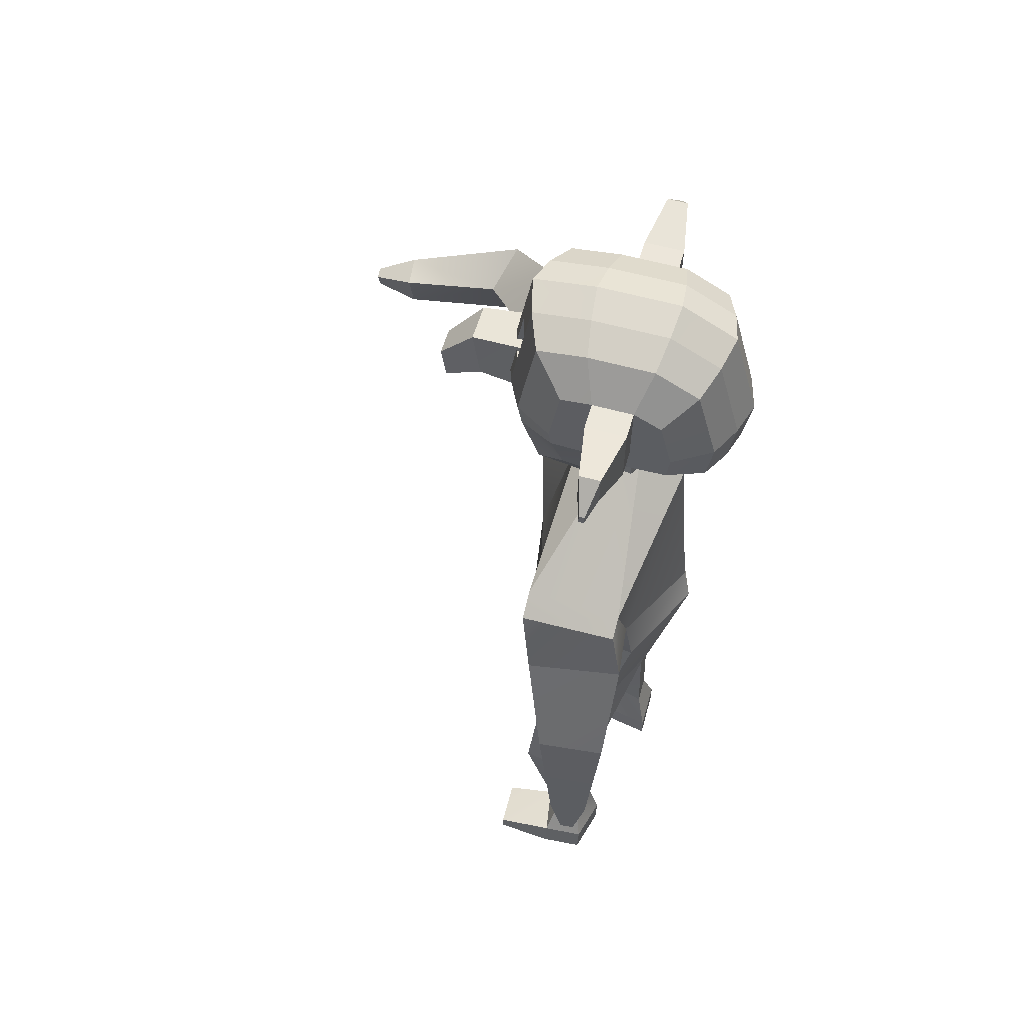
<metadata>
{"format":"obj","ext":"obj","renderer":"f3d","projection":"perspective","resolution":1024,"background":"white","views":[{"elev":55.2,"azim":129.9,"up":"+Y"}]}
</metadata>
<code>
o Cube.001
v 0.4367 4.903 0.1127
v 0.4368 4.628 0.1125
v 0.5469 4.903 0.3661
v 0.5473 4.628 0.3685
v -0.07842 4.903 0.3436
v -0.07959 4.628 0.3426
v 0.02925 4.903 0.5932
v 0.02619 4.628 0.5924
v 0.324 4.903 0.5641
v 0.3204 4.628 0.5653
v 0.1795 4.903 0.2283
v 0.1795 4.628 0.2283
f 2 3 1
f 10 7 9
f 8 5 7
f 12 1 11
f 7 11 9
f 4 12 10
f 8 12 6
f 3 11 1
f 5 12 11
f 4 9 3
f 2 4 3
f 10 8 7
f 8 6 5
f 12 2 1
f 7 5 11
f 4 2 12
f 8 10 12
f 3 9 11
f 5 6 12
f 4 10 9
o Cube_Cube.002
v 0.8141 3.479 -0.5012
v 0.5436 2.682 -0.4325
v 0.9932 3.475 -0.01155
v 0.7098 2.702 0.2039
v 0.5865 1.831 -0.2368
v 0.6686 1.842 0.1096
v 0.5826 1.83 -0.2314
v 0.6626 1.841 0.106
v 0.7179 1.072 -0.1407
v 0.7925 1.072 0.142
v 0.3771 1.06 -0.1544
v 0.4881 1.061 0.2794
v 0.4218 0.1538 -0.195
v 0.5541 0.158 0.1226
v 0.7026 0.2054 -0.2502
v 0.8124 0.2125 -0.04991
v 0.5854 2.982 -0.4085
v 0.8333 2.948 0.04181
v 0.9058 3.412 -0.5406
v 1.106 3.386 -0.05821
v 0.9155 3.112 -0.6085
v 1.178 3.072 -0.1635
v 1.054 1.802 -0.5508
v 1.159 1.801 -0.3688
v 1.193 1.848 -0.6296
v 1.297 1.847 -0.4475
v 1.185 1.602 -0.5502
v 1.223 1.602 -0.4835
v 1.235 1.619 -0.5791
v 1.274 1.619 -0.5123
v 1.06 2.451 -0.2152
v 1.301 2.531 -0.3524
v 0.8789 2.453 -0.5322
v 1.12 2.534 -0.6694
v 0.4448 0.0291 -0.2018
v 0.5781 0.03374 0.1151
v 0.725 0.08234 -0.2584
v 0.8362 0.09001 -0.05902
v 0.6778 0.09138 0.3755
v 0.9333 0.1444 0.2471
v 0.6878 0.03716 0.3723
v 0.9433 0.09021 0.2439
v 0.5286 0.3896 0.02603
v 0.6874 0.3904 -0.04672
v 0.4668 0.3893 -0.1578
v 0.6284 0.3901 -0.1641
v 0.256 3.947 0.001574
v 0.2093 3.948 -0.1464
v 0.3292 4.043 -0.178
v 0.4228 4.037 0.04195
v 0.3351 4.04 -0.2113
v 0.2134 3.86 0.1114
v 0.1353 3.859 -0.1386
v 0.1799 3.869 0.1406
v 0.1741 3.86 -0.01089
v 0.07417 3.864 -0.1803
v 0.2699 4.042 -0.1531
v 0.2971 4.047 -0.05106
v 0.3701 4.044 -0.03814
v -0.1674 4.142 0.4472
v -0.2658 4.808 0.4918
v -0.5052 4.367 -0.03985
v -0.4858 4.741 0.00324
v -0.3235 4.228 -0.417
v -0.4535 4.27 -0.2697
v -0.4219 4.873 -0.1997
v -0.2868 4.93 -0.3356
v 0.03145 3.951 0.544
v 0.2247 3.869 0.5374
v 0.1251 5.056 0.5791
v -0.06781 4.982 0.5867
v -0.4193 4.364 0.1526
v -0.2385 4.112 0.291
v -0.3352 4.822 0.3393
v -0.4257 4.817 0.1383
v -0.1734 5.082 -0.08376
v -0.003752 5.091 0.293
v -0.3244 5.005 0.01678
v -0.1786 5.012 0.3407
v -0.314 4.264 0.04023
v -0.08201 3.895 0.2923
v -0.1611 4.221 -0.05642
v 0.0928 3.803 0.2444
v -0.2433 4.498 0.5435
v -0.5132 4.488 -0.05606
v -0.02821 4.482 0.6746
v -0.4676 4.466 -0.3011
v -0.3399 4.456 -0.4535
v -0.3349 4.494 0.345
v -0.4253 4.493 0.1444
v -0.3089 4.26 0.04415
v -0.1781 3.964 0.3345
v -0.1611 4.219 -0.04768
v -0.01027 3.878 0.2872
v 0.3363 4.18 -0.176
v 0.3743 4.179 -0.04038
v 0.4313 4.283 0.03594
v -0.2498 4.588 0.5285
v -0.5053 4.561 -0.03889
v -0.03967 4.627 0.6492
v -0.4544 4.584 -0.2717
v -0.3245 4.593 -0.4193
v -0.335 4.589 0.3433
v -0.4254 4.587 0.1426
v -0.5111 4.456 -0.05179
v 0.1597 4.334 0.6561
v -0.03801 4.361 0.6528
v -0.4639 4.414 -0.2928
v -0.3356 4.396 -0.4439
v -0.3351 4.412 0.3433
v -0.4237 4.459 0.1465
v -0.2488 4.423 0.5307
v 0.1578 4.643 0.6518
v 0.1712 4.474 0.6814
v 0.04804 4.305 0.3042
v 0.2719 4.305 0.2034
v 0.4824 4.38 0.7536
v 0.4986 4.658 0.7895
v 0.4341 4.26 1.002
v 0.549 4.439 0.9782
v 0.5386 4.26 0.955
v 0.04804 4.693 0.3042
v 0.2719 4.693 0.2034
v 0.3367 4.658 0.8624
v 0.3205 4.38 0.8265
v 0.4445 4.439 1.025
v -0.4693 4.823 0.3996
v -0.5598 4.818 0.1986
v -0.4691 4.59 0.4037
v -0.469 4.495 0.4053
v -0.5594 4.588 0.203
v -0.5593 4.494 0.2047
v -0.7848 4.851 0.4844
v -0.8312 4.849 0.3815
v -0.7847 4.732 0.4865
v -0.7847 4.683 0.4873
v -0.831 4.731 0.3837
v -0.831 4.682 0.3846
v -0.9312 4.709 0.506
v -0.9434 4.709 0.4789
v -0.9312 4.678 0.5065
v -0.9312 4.665 0.5068
v -0.9433 4.678 0.4795
v -0.9433 4.665 0.4798
v -0.2578 4.698 0.5102
v -0.4955 4.651 -0.01783
v 0.1414 4.849 0.6155
v -0.05374 4.804 0.6179
v -0.4381 4.729 -0.2357
v -0.3057 4.761 -0.3774
v -0.3351 4.706 0.3413
v -0.4256 4.702 0.1405
v -0.4692 4.707 0.4017
v -0.5596 4.703 0.2008
v -0.7848 4.791 0.4855
v -0.8311 4.79 0.3826
v -0.9312 4.694 0.5063
v -0.9434 4.693 0.4792
v -0.1894 4.951 -0.4093
v 0.2818 3.837 0.5434
v -0.2279 4.212 -0.4947
v 0.2454 5.084 0.5563
v -0.06958 5.113 -0.1432
v 0.1094 5.123 0.2543
v -0.05681 4.202 -0.1148
v 0.1425 3.768 0.2342
v -0.2455 4.452 -0.5338
v -0.2293 4.597 -0.4978
v -0.2409 4.389 -0.5235
v 0.2941 4.471 0.6644
v 0.28 4.649 0.6331
v 0.282 4.323 0.6377
v 0.2627 4.866 0.5947
v -0.2093 4.774 -0.4535
v -0.7723 3.764 0.4754
v -0.539 2.736 0.07412
v -0.4235 3.879 0.8432
v -0.3361 2.837 0.6046
v -0.001391 3.805 -0.309
v -0.02244 2.656 -0.4378
v 0.1592 3.769 0.3046
v 0.2034 2.656 0.5087
v -0.4751 1.831 0.01645
v -0.392 1.842 0.3627
v 0.03001 1.756 -0.2179
v 0.1547 1.756 0.3047
v -0.4692 1.83 0.01951
v -0.3882 1.841 0.3568
v 0.03168 1.757 -0.2109
v 0.1532 1.757 0.2982
v -0.5489 1.072 0.1615
v -0.4878 1.072 0.4475
v -0.2511 1.06 -0.004531
v -0.1542 1.061 0.4327
v -0.2954 0.1781 -0.04598
v -0.2163 0.1789 0.2887
v -0.5597 0.1797 0.07524
v -0.5325 0.1802 0.302
v -0.5923 3.174 0.7343
v 0.2096 2.839 0.5207
v -0.3296 3.538 0.9769
v -0.03567 2.819 -0.3822
v -0.8949 3.589 0.593
v -0.5546 3.927 0.7529
v -0.9259 3.437 0.8771
v -0.6445 3.845 1.028
v -0.3356 3.268 2.038
v -0.291 3.472 2.027
v -0.4765 3.303 2.118
v -0.432 3.507 2.107
v -0.2588 3.331 2.255
v -0.2425 3.406 2.251
v -0.3105 3.344 2.284
v -0.2942 3.419 2.28
v -0.5563 3.517 1.563
v -0.797 3.677 1.568
v -0.7505 3.223 1.482
v -0.972 3.345 1.541
v -0.296 0.05221 -0.0456
v -0.2169 0.05296 0.2891
v -0.5603 0.05375 0.07562
v -0.533 0.05427 0.3024
v -0.1534 0.1082 0.5611
v -0.4402 0.1095 0.6097
v -0.1539 0.05296 0.5616
v -0.4407 0.05427 0.6101
v -0.3046 0.3897 0.2248
v -0.4793 0.3904 0.2316
v -0.3326 0.3893 0.03287
v -0.4796 0.3901 0.1003
v -0.06012 3.957 0.08627
v 0.1472 3.88 0.1723
v -0.1021 3.969 -0.02751
v 0.03715 3.951 -0.1609
v 0.03708 4.046 -0.1616
v -0.1968 4.12 0.03739
v -0.04431 3.993 -0.2344
v 0.04307 3.872 0.1664
v -0.04698 3.865 -0.07579
v 0.01403 3.87 -0.2223
v 0.09569 3.877 0.1699
v -0.001067 3.869 0.0426
v -0.01834 3.866 -0.1503
v 0.1463 4.049 0.1904
v -0.1501 4.058 -0.02591
v -0.1153 4.061 0.07437
v 0.04532 4.049 -0.1367
v 0.1279 4.049 0.188
v -0.2107 4.065 -0.005112
v -0.1659 4.062 0.1281
v -0.1548 4.055 0.2402
v 0.5573 4.142 0.1209
v 0.6559 4.808 0.07679
v 0.4164 4.367 -0.4549
v 0.4358 4.741 -0.4118
v 0.3133 3.819 0.5468
v 0.3119 5.099 0.5438
v -0.1751 4.202 -0.5376
v -0.1356 4.963 -0.45
v 0.0136 4.228 -0.5688
v 0.21 4.27 -0.5685
v 0.2416 4.873 -0.4985
v 0.05028 4.93 -0.4874
v 0.498 3.951 0.334
v 0.3649 3.869 0.4743
v 0.4622 5.056 0.4273
v 0.5957 4.982 0.2879
v 0.5036 4.364 -0.263
v 0.4874 4.112 -0.03594
v 0.5877 4.822 -0.07632
v 0.4972 4.817 -0.2773
v 0.17 3.749 0.2286
v 0.000807 4.191 -0.147
v -0.01223 5.13 -0.176
v 0.1719 5.14 0.2329
v 0.1637 5.082 -0.2356
v 0.3333 5.091 0.1412
v 0.339 5.005 -0.282
v 0.4849 5.012 0.04192
v 0.3497 4.264 -0.2586
v 0.3847 3.895 0.08217
v 0.176 4.221 -0.2082
v 0.233 3.803 0.1813
v 0.6796 4.498 0.1279
v 0.4097 4.488 -0.4717
v -0.1934 4.45 -0.5782
v 0.6353 4.482 0.3758
v 0.1959 4.466 -0.5998
v -0.002807 4.456 -0.6053
v 0.5918 4.494 -0.07234
v 0.5014 4.493 -0.2729
v 0.3492 4.26 -0.2522
v 0.48 3.964 0.03817
v 0.1825 4.219 -0.2024
v 0.3333 3.878 0.1325
v -0.2185 4.19 -0.01307
v -0.1696 4.193 0.1284
v 0.03664 4.186 -0.1574
v -0.1593 4.295 0.2394
v 0.1424 4.295 0.1853
v 0.148 4.294 0.1902
v 0.6727 4.588 0.1131
v 0.4172 4.561 -0.4543
v -0.1766 4.599 -0.5411
v 0.6238 4.627 0.3504
v 0.2091 4.584 -0.5705
v 0.01256 4.593 -0.5711
v 0.5906 4.589 -0.07349
v 0.5002 4.587 -0.2742
v 0.4114 4.456 -0.4672
v -0.1885 4.385 -0.5675
v 0.6255 4.361 0.3541
v 0.1996 4.414 -0.5916
v 0.00151 4.396 -0.5957
v 0.5906 4.412 -0.07352
v 0.502 4.459 -0.2703
v 0.6738 4.423 0.1153
v 0.3475 4.652 0.6228
v 0.362 4.47 0.655
v 0.4949 4.643 0.5
v 0.5082 4.474 0.5296
v 0.3496 4.317 0.6275
v 0.4968 4.334 0.5043
v 0.3074 4.305 0.1874
v 0.0835 4.305 0.2882
v 0.356 4.38 0.8105
v 0.3722 4.658 0.8464
v 0.5845 4.439 0.9622
v 0.4696 4.26 0.9861
v 0.3074 4.693 0.1874
v 0.0835 4.693 0.2882
v 0.534 4.658 0.7735
v 0.5178 4.38 0.7376
v 0.574 4.26 0.939
v 0.48 4.439 1.009
v 0.7217 4.823 -0.1367
v 0.6312 4.818 -0.3377
v 0.7246 4.59 -0.1339
v 0.7258 4.495 -0.1327
v 0.6342 4.588 -0.3346
v 0.6354 4.494 -0.3333
v 0.9944 4.851 -0.3168
v 0.948 4.849 -0.4197
v 0.9958 4.732 -0.3153
v 0.9965 4.683 -0.3147
v 0.9496 4.731 -0.4181
v 0.9502 4.682 -0.4175
v 1.108 4.709 -0.4121
v 1.095 4.709 -0.4391
v 1.108 4.678 -0.4117
v 1.108 4.665 -0.4115
v 1.096 4.678 -0.4387
v 1.096 4.665 -0.4385
v 0.6643 4.698 0.09493
v 0.4265 4.651 -0.4331
v -0.1561 4.781 -0.4955
v 0.3297 4.876 0.5833
v 0.4785 4.849 0.4637
v 0.6097 4.804 0.3191
v 0.2253 4.729 -0.5345
v 0.03142 4.761 -0.5292
v 0.5891 4.706 -0.0749
v 0.4987 4.702 -0.2758
v 0.7232 4.707 -0.1353
v 0.6327 4.703 -0.3361
v 0.9951 4.791 -0.316
v 0.9488 4.79 -0.4189
v 1.108 4.694 -0.4119
v 1.096 4.693 -0.4389
v -0.06949 4.951 -0.4633
v 0.3316 3.837 0.521
v -0.108 4.212 -0.5487
v 0.3654 5.084 0.5023
v 0.05035 5.113 -0.1972
v 0.2293 5.123 0.2003
v 0.06313 4.202 -0.1688
v 0.1924 3.768 0.2118
v -0.1256 4.452 -0.5878
v -0.1093 4.597 -0.5518
v -0.1209 4.389 -0.5775
v 0.414 4.471 0.6104
v 0.3999 4.649 0.5791
v 0.402 4.323 0.5836
v 0.3826 4.866 0.5407
v -0.08941 4.774 -0.5075
v -0.1257 4.644 -0.4281
v -0.1094 4.438 -0.3917
v -0.09576 4.444 -0.3615
v -0.1131 4.661 -0.3999
f 13 59 15
f 30 193 212
f 198 20 18
f 16 17 14
f 30 32 15
f 191 29 214
f 192 17 197
f 194 18 16
f 19 23 201
f 17 20 19
f 197 19 201
f 56 26 28
f 20 24 22
f 202 23 24
f 20 21 19
f 27 47 25
f 55 25 26
f 56 27 58
f 58 25 57
f 214 14 192
f 14 30 16
f 16 212 194
f 31 34 33
f 13 33 29
f 13 32 31
f 43 38 44
f 35 40 36
f 45 36 43
f 45 37 35
f 46 38 37
f 40 41 42
f 35 41 39
f 37 42 41
f 36 42 38
f 33 44 46
f 33 45 29
f 29 43 30
f 34 43 44
f 49 48 47
f 50 52 54
f 26 47 48
f 27 50 49
f 52 53 54
f 26 52 28
f 48 51 26
f 48 54 53
f 23 58 57
f 21 56 58
f 23 55 24
f 22 55 56
f 60 71 59
f 191 60 13
f 193 59 244
f 60 247 61
f 59 71 256
f 68 246 65
f 59 64 67
f 59 66 64
f 256 71 62
f 247 69 61
f 71 69 62
f 62 69 70
f 62 70 71
f 70 61 71
f 164 75 158
f 171 368 186
f 160 73 157
f 284 172 178
f 91 73 83
f 176 82 174
f 89 83 82
f 93 72 85
f 95 80 93
f 185 82 159
f 159 83 160
f 75 161 158
f 78 162 161
f 77 94 92
f 92 105 103
f 74 92 84
f 92 85 84
f 78 88 79
f 88 91 89
f 79 175 171
f 175 89 176
f 75 90 78
f 90 86 91
f 173 285 177
f 285 178 177
f 73 163 157
f 115 142 101
f 101 123 122
f 124 101 122
f 99 121 120
f 97 120 117
f 126 119 118
f 98 124 119
f 179 323 181
f 102 117 123
f 105 104 103
f 93 106 95
f 95 105 94
f 93 103 104
f 313 109 108
f 61 310 107
f 256 109 313
f 62 108 109
f 71 107 108
f 102 142 144
f 110 101 96
f 99 114 100
f 97 113 99
f 125 98 126
f 112 96 98
f 179 316 298
f 102 111 97
f 123 74 84
f 173 323 270
f 119 72 80
f 184 81 172
f 118 80 81
f 74 120 77
f 77 121 76
f 72 122 85
f 122 84 85
f 182 118 184
f 183 126 182
f 134 128 127
f 135 129 128
f 137 138 136
f 134 137 136
f 135 136 130
f 128 137 127
f 136 132 130
f 129 131 137
f 129 132 133
f 133 138 131
f 166 149 168
f 139 146 145
f 86 140 139
f 116 166 164
f 102 143 116
f 86 165 163
f 150 155 149
f 167 151 169
f 144 148 150
f 141 148 142
f 139 167 165
f 143 150 149
f 169 152 170
f 153 156 154
f 146 151 145
f 149 170 168
f 150 154 156
f 148 153 154
f 168 152 146
f 169 155 153
f 165 147 141
f 147 169 153
f 163 141 115
f 164 140 87
f 140 168 146
f 157 115 110
f 113 162 114
f 158 113 111
f 125 160 112
f 125 398 159
f 112 157 110
f 180 368 316
f 116 158 111
f 114 186 180
f 330 185 183
f 330 182 331
f 331 184 334
f 334 172 268
f 76 181 173
f 100 180 179
f 100 181 121
f 177 95 94
f 76 177 94
f 286 176 287
f 171 286 271
f 369 174 185
f 287 174 269
f 178 81 95
f 79 186 162
f 159 401 185
f 125 400 399
f 185 400 183
f 243 187 189
f 213 193 189
f 200 198 196
f 188 196 190
f 189 218 213
f 211 191 214
f 192 195 188
f 196 194 190
f 205 199 201
f 195 200 196
f 197 199 195
f 210 239 240
f 200 206 202
f 202 205 201
f 203 200 199
f 207 233 209
f 239 207 241
f 209 240 242
f 241 209 242
f 188 214 192
f 190 211 188
f 190 212 213
f 218 215 217
f 211 215 187
f 187 216 189
f 222 227 228
f 220 223 219
f 227 219 229
f 229 221 230
f 221 228 230
f 226 223 224
f 223 221 219
f 221 226 222
f 226 220 222
f 217 228 218
f 229 217 211
f 213 229 211
f 218 227 213
f 232 233 231
f 234 236 210
f 232 207 208
f 233 210 209
f 236 237 235
f 236 208 210
f 235 232 208
f 232 238 234
f 205 242 203
f 203 240 204
f 239 205 206
f 204 239 206
f 262 245 243
f 245 191 187
f 193 243 189
f 245 247 246
f 260 262 243
f 251 246 255
f 254 250 243
f 243 253 244
f 256 263 262
f 257 247 261
f 247 259 260
f 262 257 261
f 263 258 257
f 312 256 260
f 263 262 258
f 258 261 257
f 375 267 283
f 368 382 397
f 371 265 279
f 383 284 389
f 291 265 282
f 387 278 289
f 289 279 291
f 264 293 281
f 276 295 293
f 396 278 385
f 370 279 278
f 372 267 367
f 373 274 372
f 273 294 272
f 292 306 294
f 266 292 273
f 281 292 280
f 288 274 275
f 288 291 290
f 386 275 382
f 386 289 288
f 290 267 274
f 290 282 283
f 384 285 270
f 389 285 388
f 374 265 366
f 351 320 302
f 328 302 327
f 329 302 296
f 326 300 325
f 325 297 322
f 324 333 335
f 329 299 324
f 323 390 392
f 322 303 328
f 286 271 368
f 305 306 304
f 307 293 295
f 306 295 294
f 293 304 292
f 310 308 309
f 310 260 247
f 261 310 247
f 313 263 256
f 263 309 262
f 309 261 262
f 330 316 334
f 303 351 302
f 302 314 296
f 300 319 318
f 297 318 315
f 299 332 333
f 296 317 299
f 390 316 391
f 303 315 321
f 334 323 285
f 266 328 280
f 384 323 392
f 264 324 276
f 277 395 383
f 276 335 277
f 266 325 322
f 273 326 325
f 264 327 329
f 280 327 281
f 335 393 395
f 333 394 393
f 337 342 336
f 338 343 337
f 340 345 344
f 342 345 336
f 343 344 342
f 345 337 336
f 339 340 344
f 345 341 338
f 338 347 339
f 340 341 346
f 377 358 352
f 348 355 349
f 282 349 283
f 377 321 375
f 352 303 321
f 376 282 374
f 364 359 358
f 378 360 354
f 353 357 351
f 357 350 351
f 378 348 376
f 352 359 353
f 380 361 360
f 365 362 363
f 360 355 354
f 381 358 379
f 359 363 357
f 357 362 356
f 361 379 355
f 364 380 362
f 356 376 350
f 356 380 378
f 350 374 320
f 349 375 283
f 349 379 377
f 330 368 316
f 320 366 314
f 318 373 372
f 318 367 315
f 332 371 370
f 398 332 370
f 317 366 371
f 391 368 397
f 321 367 375
f 319 397 373
f 330 396 369
f 393 330 331
f 395 331 334
f 383 334 268
f 272 392 326
f 301 391 319
f 392 301 326
f 295 388 294
f 272 388 384
f 286 387 386
f 286 382 271
f 369 385 269
f 287 385 387
f 277 389 295
f 397 275 373
f 400 398 401
f 401 370 396
f 332 400 394
f 400 396 394
f 13 60 59
f 30 15 193
f 198 202 20
f 16 18 17
f 30 34 32
f 191 13 29
f 192 14 17
f 194 198 18
f 19 21 23
f 17 18 20
f 197 17 19
f 56 55 26
f 20 202 24
f 202 201 23
f 20 22 21
f 27 49 47
f 55 57 25
f 56 28 27
f 58 27 25
f 214 29 14
f 14 29 30
f 16 30 212
f 31 32 34
f 13 31 33
f 13 15 32
f 43 36 38
f 35 39 40
f 45 35 36
f 45 46 37
f 46 44 38
f 40 39 41
f 35 37 41
f 37 38 42
f 36 40 42
f 33 34 44
f 33 46 45
f 29 45 43
f 34 30 43
f 49 50 48
f 50 28 52
f 26 25 47
f 27 28 50
f 52 51 53
f 26 51 52
f 48 53 51
f 48 50 54
f 23 21 58
f 21 22 56
f 23 57 55
f 22 24 55
f 60 61 71
f 191 246 60
f 193 15 59
f 60 246 247
f 260 244 256
f 244 59 256
f 252 246 68
f 246 60 65
f 65 60 67
f 60 59 67
f 59 244 66
f 247 259 69
f 71 61 69
f 70 69 61
f 164 87 75
f 171 271 368
f 160 83 73
f 284 268 172
f 91 86 73
f 176 89 82
f 89 91 83
f 93 80 72
f 95 81 80
f 185 174 82
f 159 82 83
f 75 78 161
f 78 79 162
f 77 76 94
f 92 94 105
f 74 77 92
f 92 93 85
f 78 90 88
f 88 90 91
f 79 88 175
f 175 88 89
f 75 87 90
f 90 87 86
f 173 270 285
f 285 284 178
f 73 86 163
f 115 141 142
f 101 102 123
f 124 96 101
f 99 100 121
f 97 99 120
f 126 98 119
f 98 96 124
f 179 298 323
f 102 97 117
f 105 106 104
f 93 104 106
f 95 106 105
f 93 92 103
f 108 107 310
f 310 312 108
f 312 313 108
f 61 247 310
f 256 62 109
f 62 71 108
f 71 61 107
f 102 101 142
f 110 115 101
f 99 113 114
f 97 111 113
f 125 112 98
f 112 110 96
f 179 180 316
f 102 116 111
f 123 117 74
f 173 181 323
f 119 124 72
f 184 118 81
f 118 119 80
f 74 117 120
f 77 120 121
f 72 124 122
f 122 123 84
f 182 126 118
f 183 125 126
f 134 135 128
f 135 130 129
f 137 131 138
f 134 127 137
f 135 134 136
f 128 129 137
f 136 138 132
f 129 133 131
f 129 130 132
f 133 132 138
f 166 143 149
f 139 140 146
f 86 87 140
f 116 143 166
f 102 144 143
f 86 139 165
f 150 156 155
f 167 145 151
f 144 142 148
f 141 147 148
f 139 145 167
f 143 144 150
f 169 151 152
f 153 155 156
f 146 152 151
f 149 155 170
f 150 148 154
f 148 147 153
f 168 170 152
f 169 170 155
f 165 167 147
f 147 167 169
f 163 165 141
f 164 166 140
f 140 166 168
f 157 163 115
f 113 161 162
f 158 161 113
f 125 159 160
f 125 399 398
f 112 160 157
f 180 186 368
f 116 164 158
f 114 162 186
f 330 369 185
f 330 183 182
f 331 182 184
f 334 184 172
f 76 121 181
f 100 114 180
f 100 179 181
f 177 178 95
f 76 173 177
f 286 175 176
f 171 175 286
f 369 269 174
f 287 176 174
f 178 172 81
f 79 171 186
f 159 398 401
f 125 183 400
f 185 401 400
f 243 245 187
f 213 212 193
f 200 202 198
f 188 195 196
f 189 216 218
f 211 187 191
f 192 197 195
f 196 198 194
f 205 203 199
f 195 199 200
f 197 201 199
f 210 208 239
f 200 204 206
f 202 206 205
f 203 204 200
f 207 231 233
f 239 208 207
f 209 210 240
f 241 207 209
f 188 211 214
f 190 213 211
f 190 194 212
f 218 216 215
f 211 217 215
f 187 215 216
f 222 220 227
f 220 224 223
f 227 220 219
f 229 219 221
f 221 222 228
f 226 225 223
f 223 225 221
f 221 225 226
f 226 224 220
f 217 230 228
f 229 230 217
f 213 227 229
f 218 228 227
f 232 234 233
f 234 238 236
f 232 231 207
f 233 234 210
f 236 238 237
f 236 235 208
f 235 237 232
f 232 237 238
f 205 241 242
f 203 242 240
f 239 241 205
f 204 240 239
f 262 261 245
f 245 246 191
f 193 244 243
f 245 261 247
f 243 244 260
f 260 256 262
f 245 246 251
f 246 252 255
f 243 245 254
f 245 251 254
f 243 250 253
f 257 259 247
f 262 263 257
f 312 313 256
f 258 262 261
f 375 367 267
f 368 271 382
f 371 366 265
f 383 268 284
f 291 279 265
f 387 385 278
f 289 278 279
f 264 276 293
f 276 277 295
f 396 370 278
f 370 371 279
f 372 274 267
f 373 275 274
f 273 292 294
f 292 304 306
f 266 280 292
f 281 293 292
f 288 290 274
f 288 289 291
f 386 288 275
f 386 387 289
f 290 283 267
f 290 291 282
f 384 388 285
f 389 284 285
f 374 282 265
f 351 350 320
f 328 303 302
f 329 327 302
f 326 301 300
f 325 300 297
f 324 299 333
f 329 296 299
f 323 298 390
f 322 297 303
f 368 369 287
f 369 269 287
f 368 287 286
f 305 307 306
f 307 305 293
f 306 307 295
f 293 305 304
f 309 311 312
f 311 313 312
f 312 310 309
f 310 312 260
f 261 308 310
f 313 311 263
f 263 311 309
f 309 308 261
f 298 323 316
f 323 334 316
f 334 331 330
f 303 353 351
f 302 320 314
f 300 301 319
f 297 300 318
f 299 317 332
f 296 314 317
f 390 298 316
f 303 297 315
f 323 270 285
f 285 284 334
f 284 268 334
f 266 322 328
f 384 270 323
f 264 329 324
f 277 335 395
f 276 324 335
f 266 273 325
f 273 272 326
f 264 281 327
f 280 328 327
f 335 333 393
f 333 332 394
f 337 343 342
f 338 339 343
f 340 346 345
f 342 344 345
f 343 339 344
f 345 338 337
f 339 347 340
f 345 346 341
f 338 341 347
f 340 347 341
f 377 379 358
f 348 354 355
f 282 348 349
f 377 352 321
f 352 353 303
f 376 348 282
f 364 365 359
f 378 380 360
f 353 359 357
f 357 356 350
f 378 354 348
f 352 358 359
f 380 381 361
f 365 364 362
f 360 361 355
f 381 364 358
f 359 365 363
f 357 363 362
f 361 381 379
f 364 381 380
f 356 378 376
f 356 362 380
f 350 376 374
f 349 377 375
f 349 355 379
f 330 369 368
f 320 374 366
f 318 319 373
f 318 372 367
f 332 317 371
f 398 399 332
f 317 314 366
f 391 316 368
f 321 315 367
f 319 391 397
f 330 394 396
f 393 394 330
f 395 393 331
f 383 395 334
f 272 384 392
f 301 390 391
f 392 390 301
f 295 389 388
f 272 294 388
f 286 287 387
f 286 386 382
f 369 396 385
f 287 269 385
f 277 383 389
f 397 382 275
f 400 399 398
f 401 398 370
f 332 399 400
f 400 401 396

</code>
